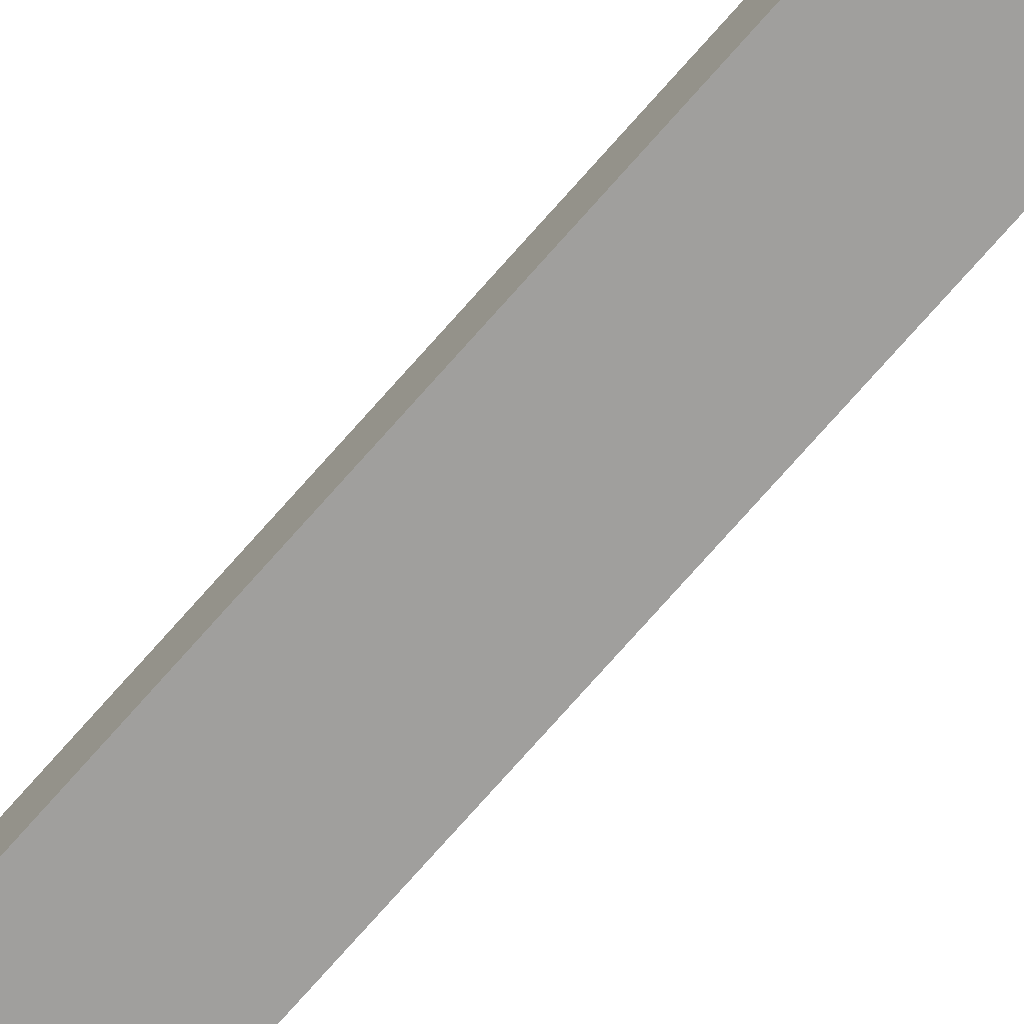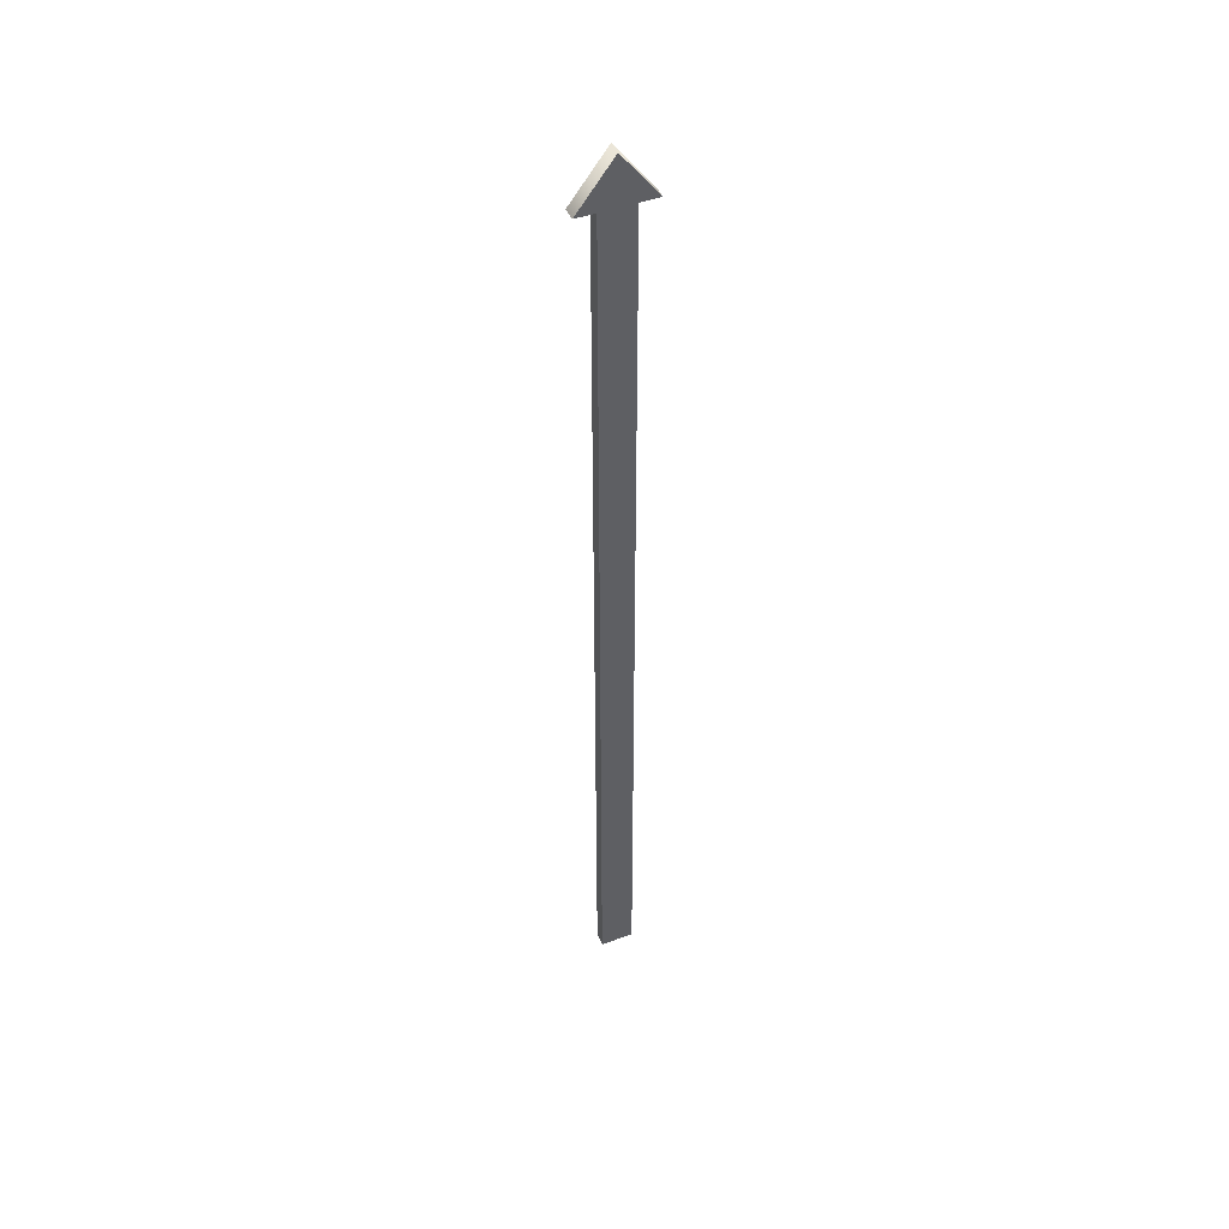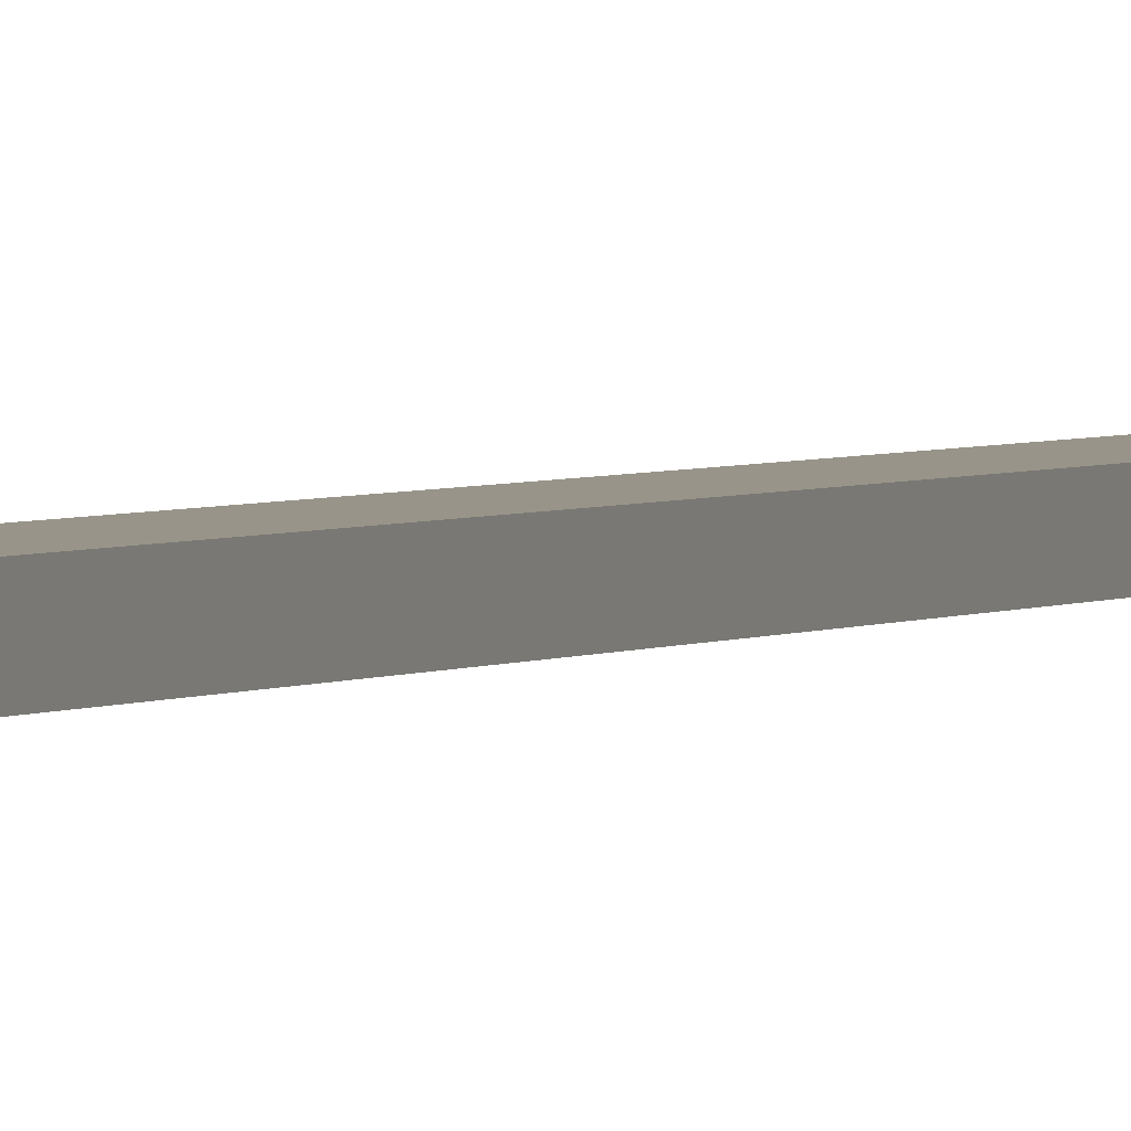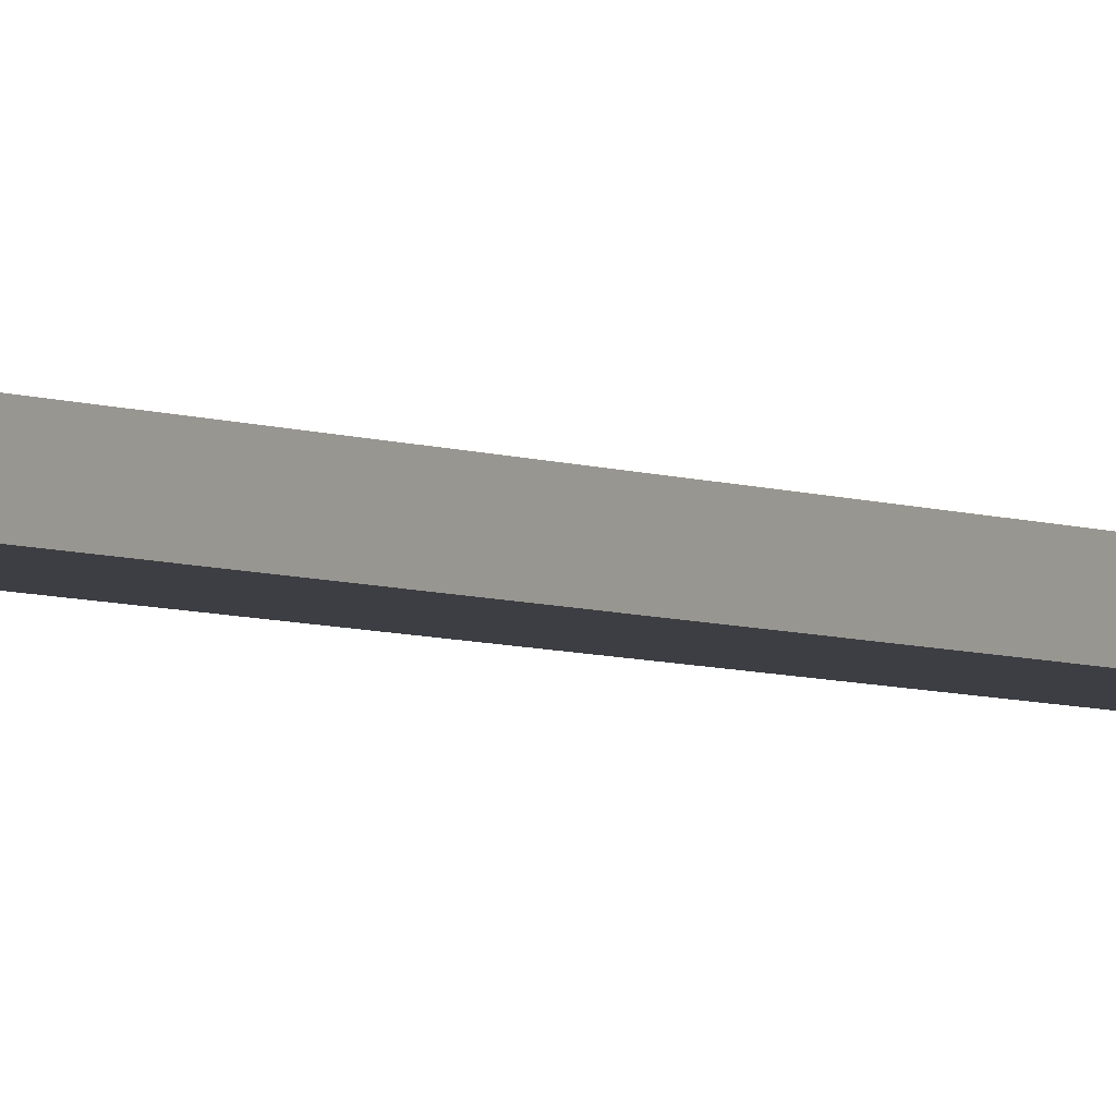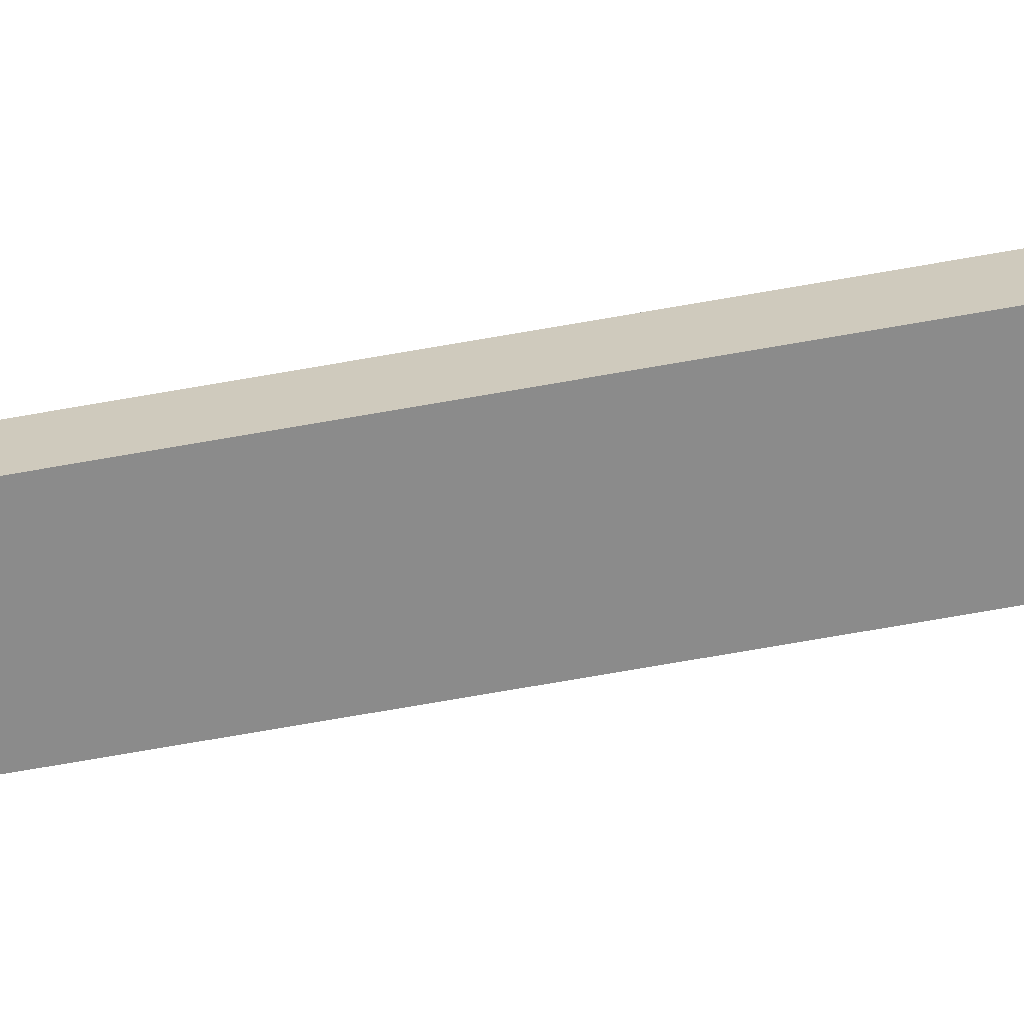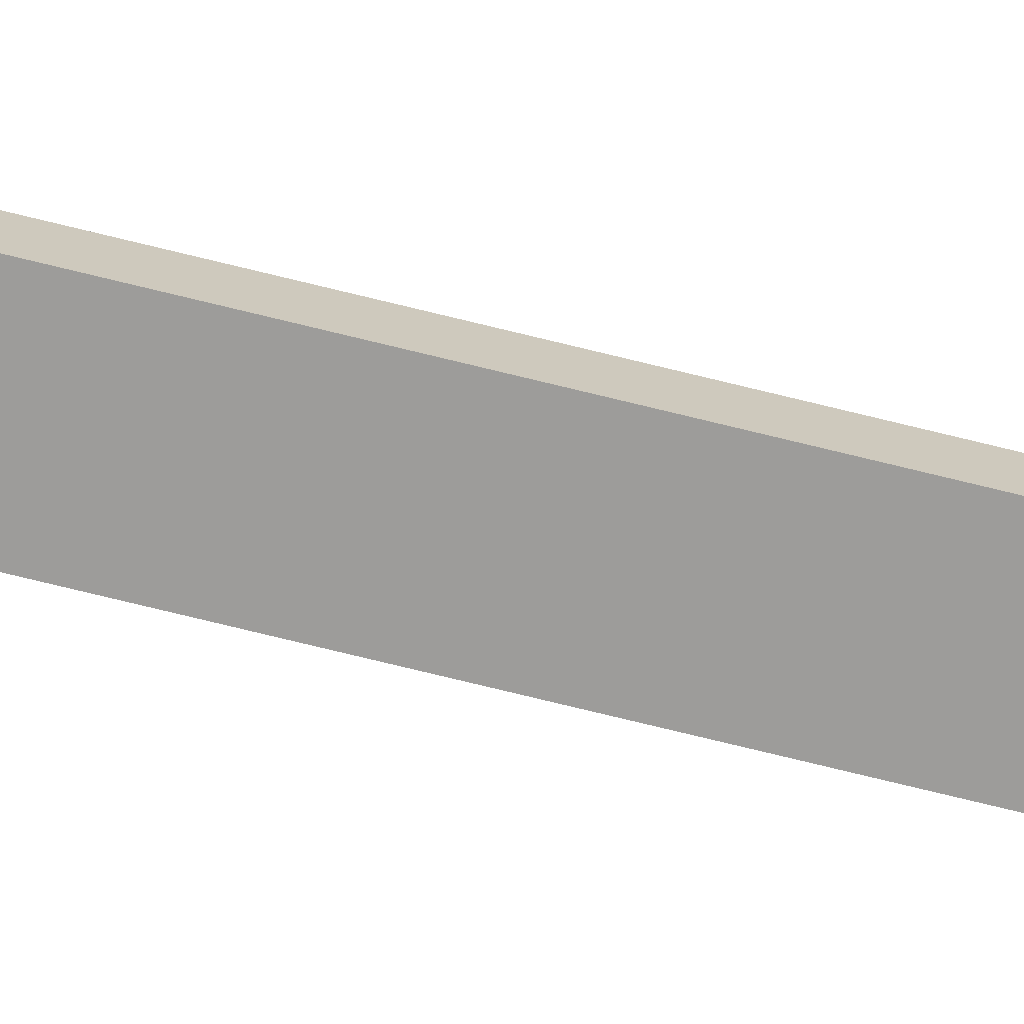
<metadata>
{"format":"obj","ext":"obj","renderer":"f3d","projection":"perspective","resolution":1024,"background":"white","views":[{"elev":-71.4,"azim":139.1,"up":"+Z"},{"elev":46.3,"azim":157.3,"up":"+Y"},{"elev":1.7,"azim":-162.1,"up":"+Z"},{"elev":-3.7,"azim":29.1,"up":"+Z"},{"elev":-63.9,"azim":-79.5,"up":"+Z"},{"elev":-70.2,"azim":-104.1,"up":"+Z"}]}
</metadata>
<code>
v -0.7833 0.4255 2.98
v 0.7833 0.4255 2.98
v -0.7833 43.67 2.98
v 0.7833 43.67 2.98
v -0.7833 43.67 2.357
v 0.7833 43.67 2.357
v -0.7833 0.4255 2.357
v 0.7833 0.4255 2.357
v 0 45.91 2.98
v 0 45.91 2.357
v 1.69 43.67 2.98
v 1.69 43.67 2.357
v -1.69 43.67 2.98
v -1.69 43.67 2.357
f 1 2 4 3
f 5 6 8 7
f 2 8 6 4
f 7 1 3 5
f 3 4 9
f 11 12 10 9
f 6 5 10
f 14 13 9 10
f 4 6 12 11
f 6 10 12
f 9 4 11
f 5 3 13 14
f 3 9 13
f 10 5 14

</code>
